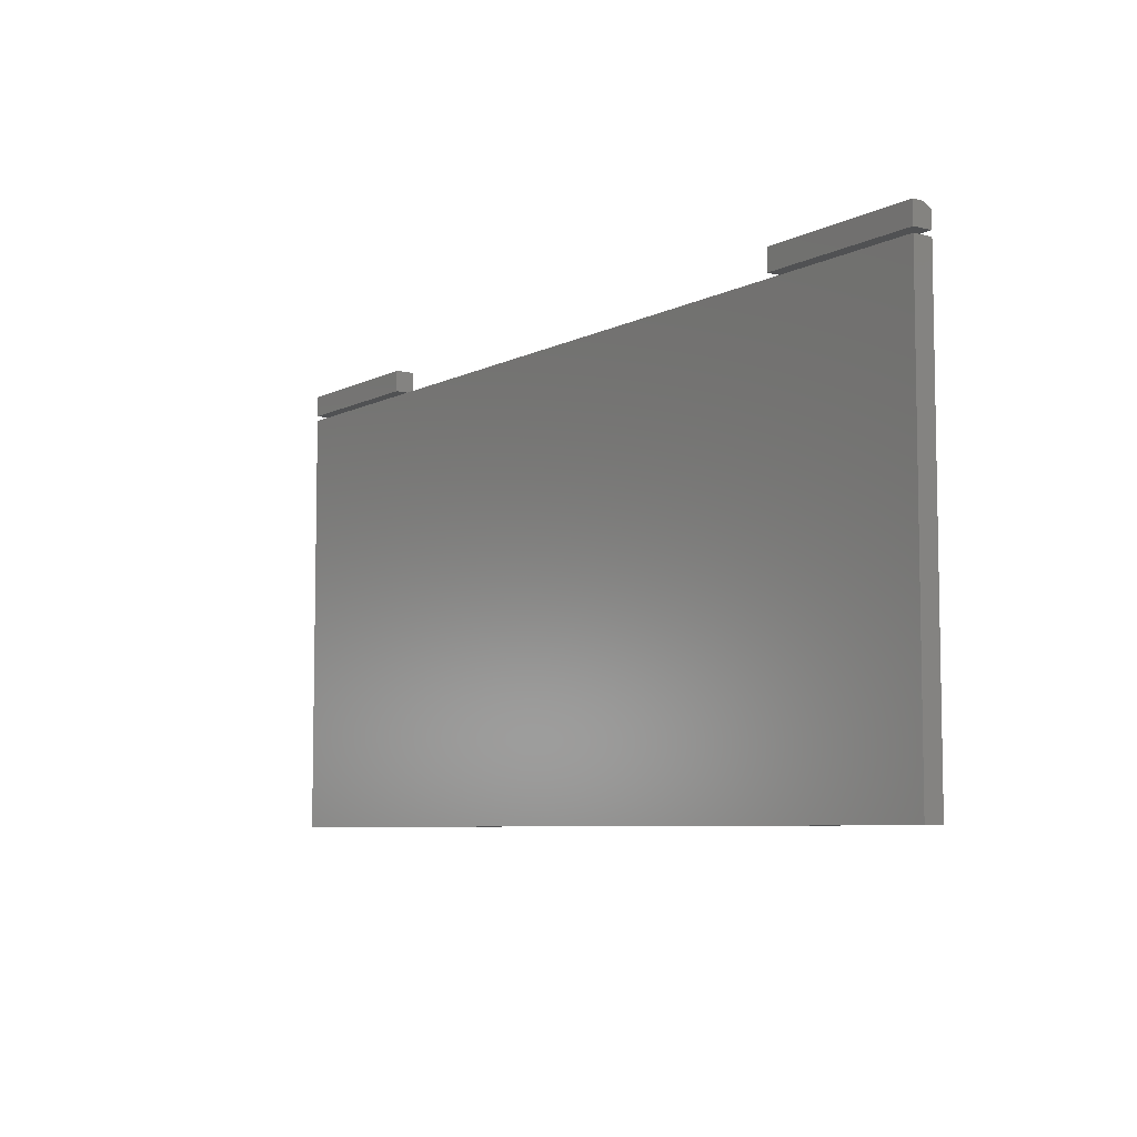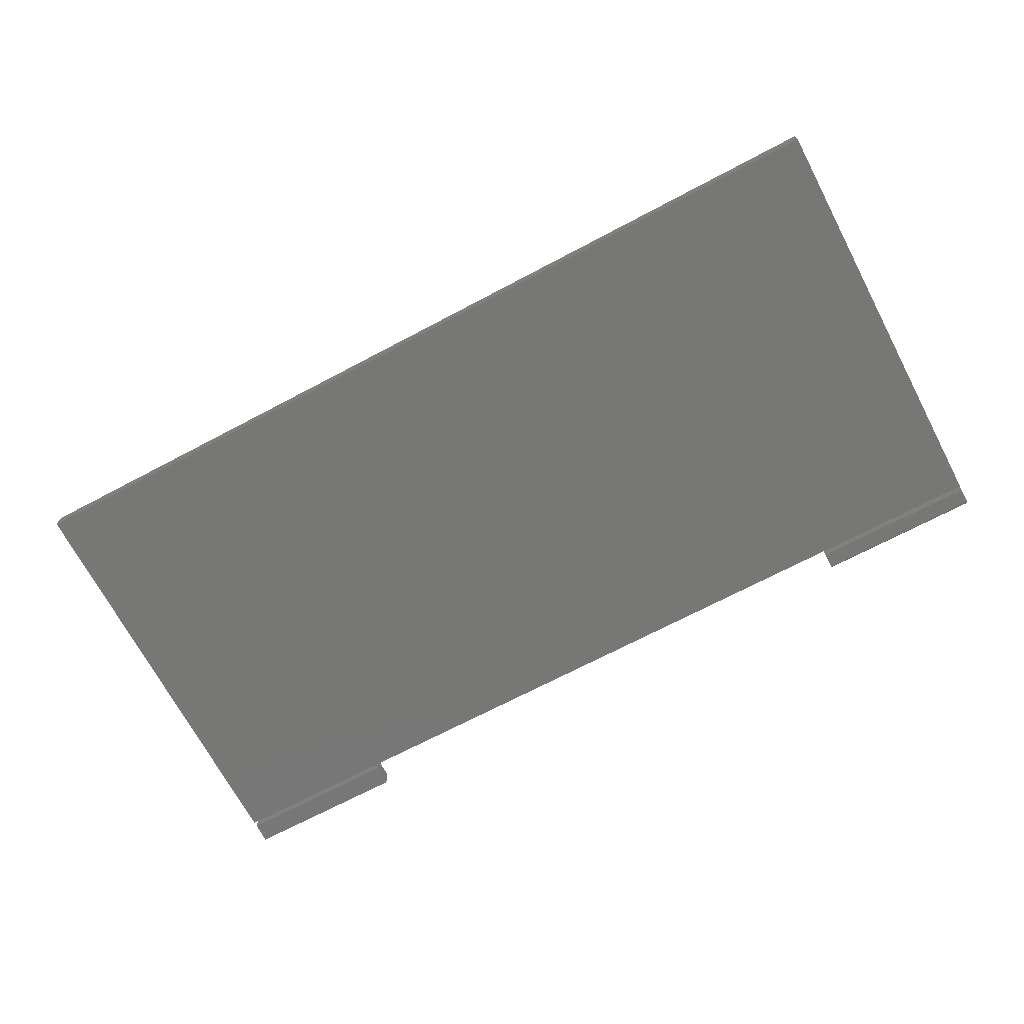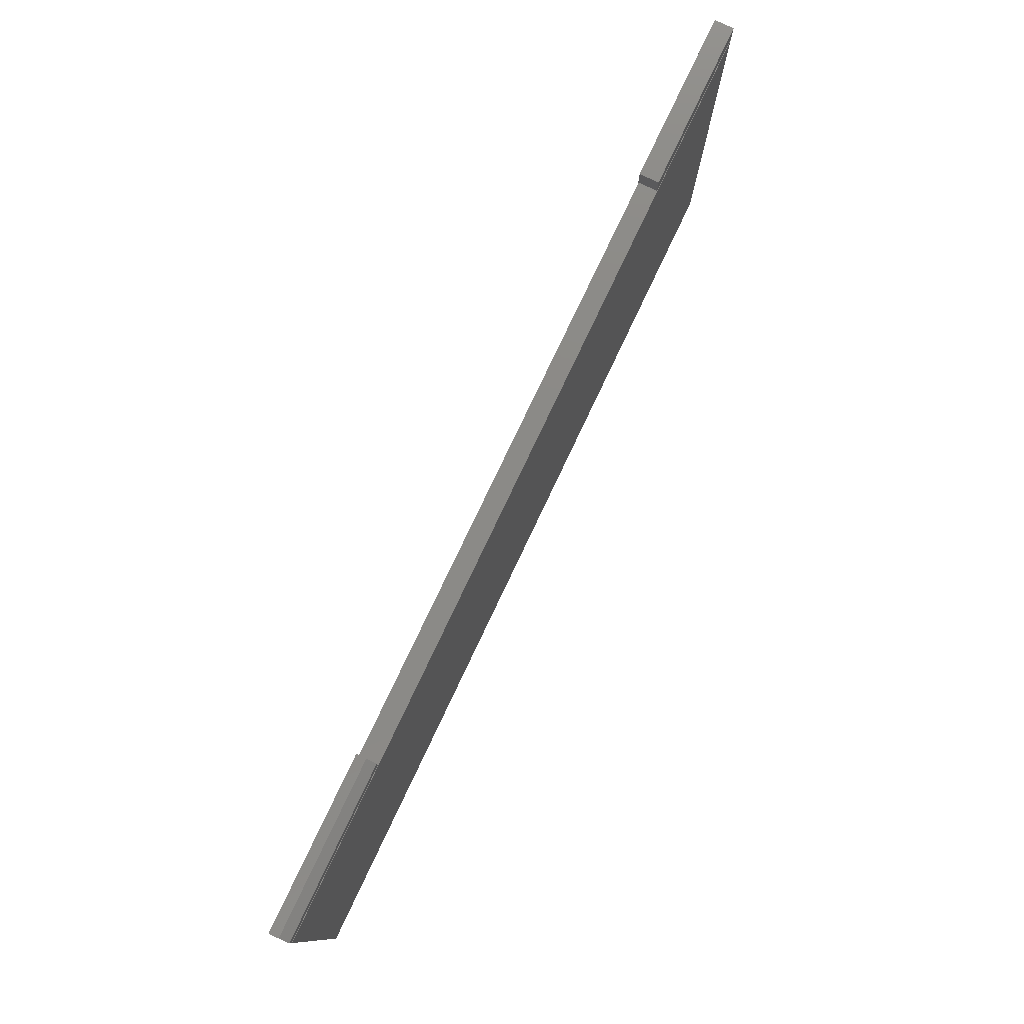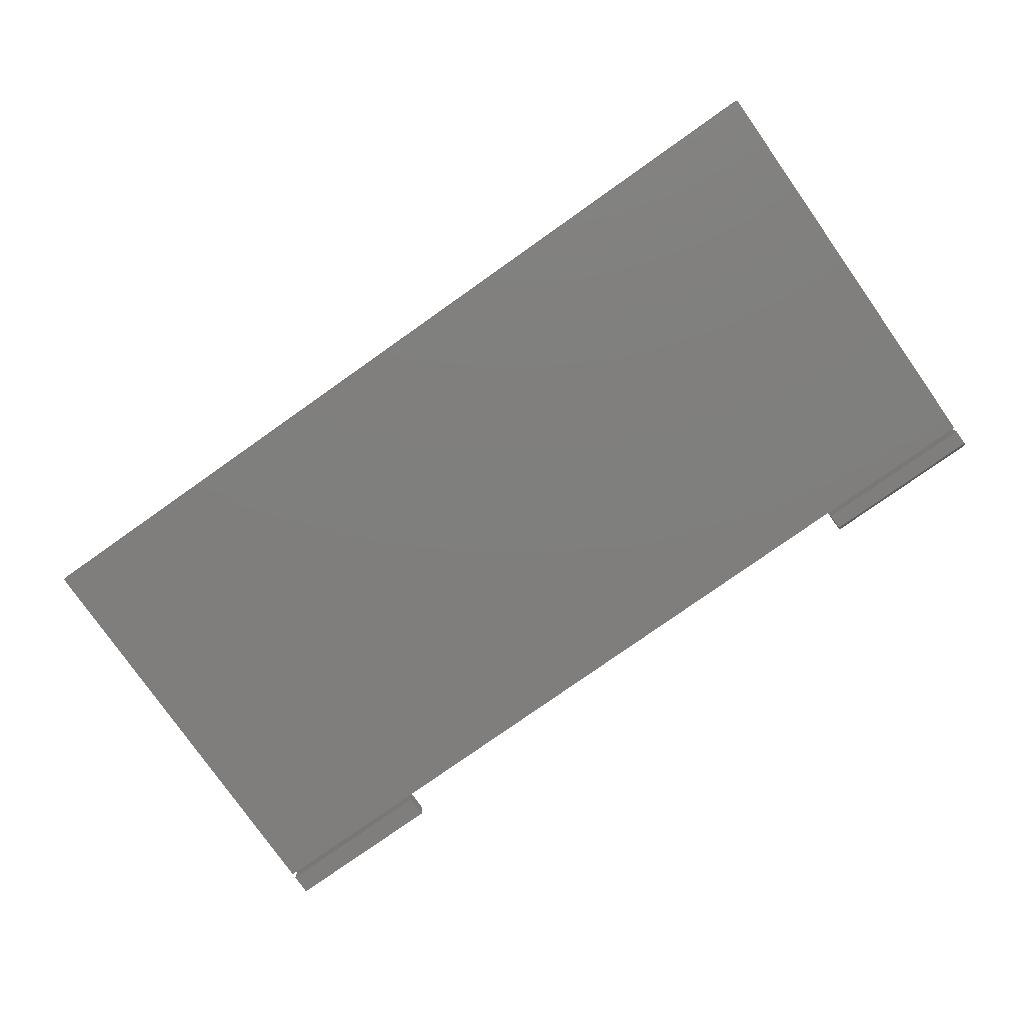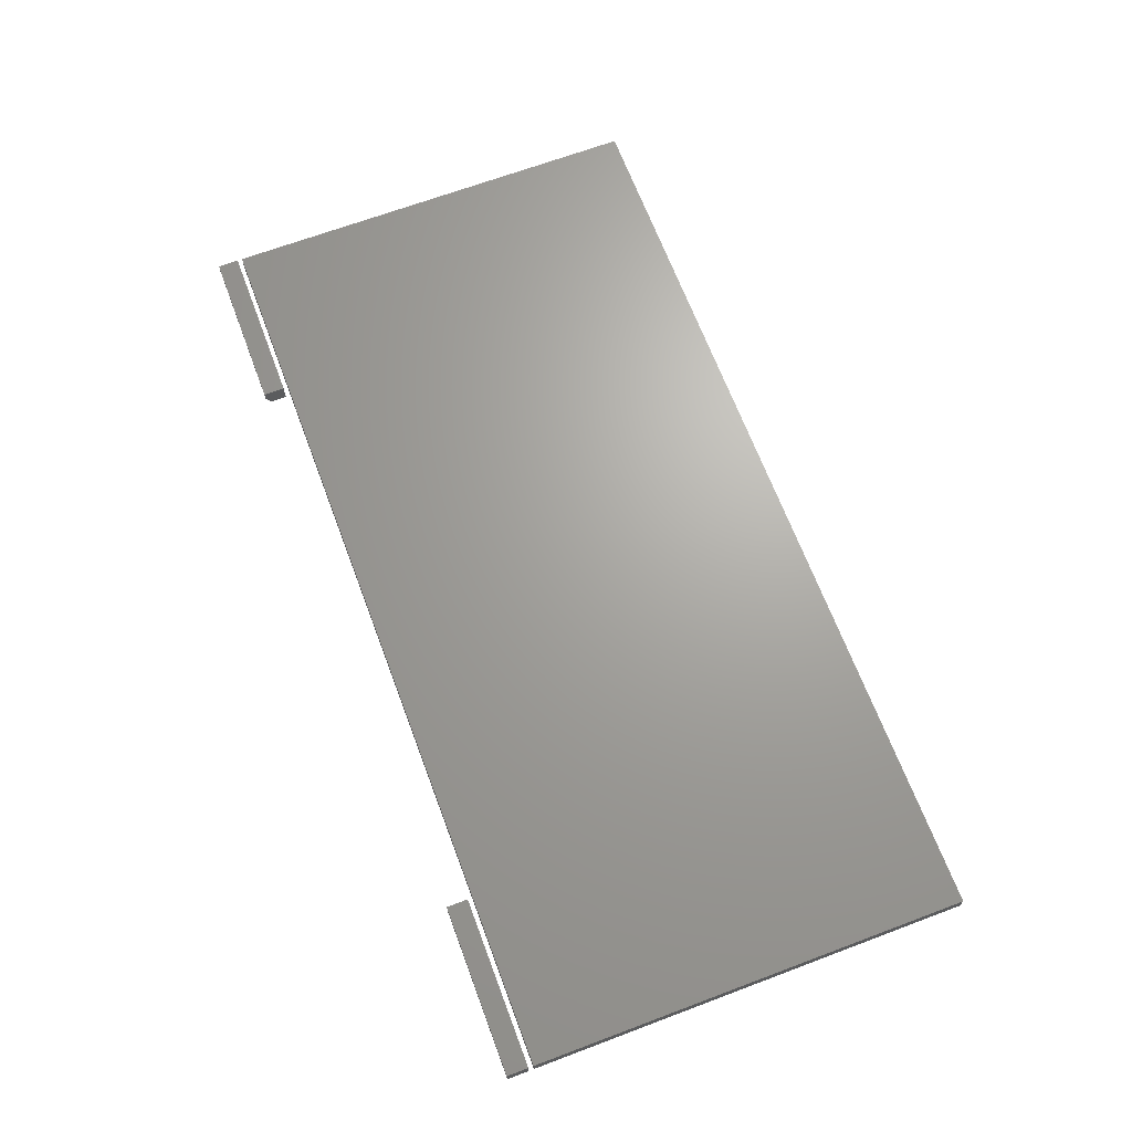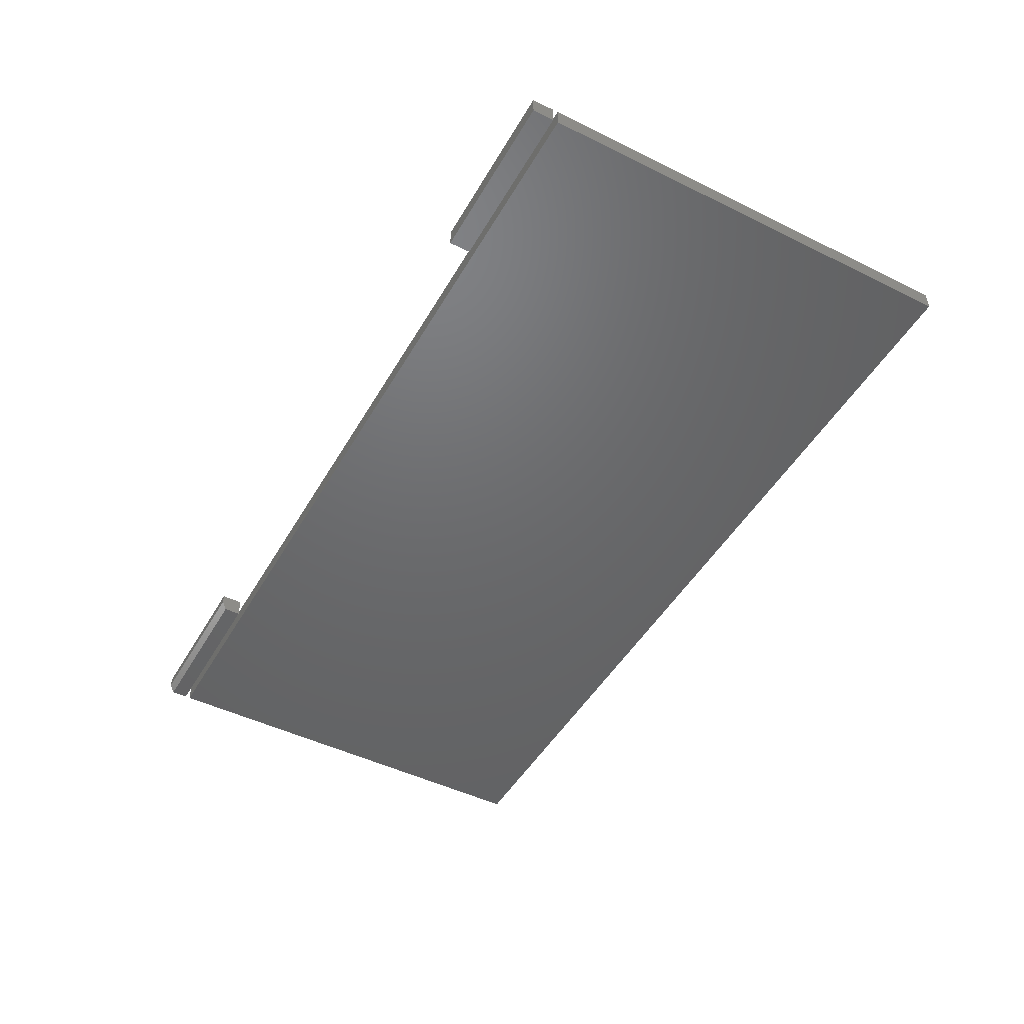
<metadata>
{"format":"stl","ext":"stl","renderer":"f3d","projection":"perspective","resolution":1024,"background":"white","views":[{"elev":-6.8,"azim":55.1,"up":"+Y"},{"elev":-69.7,"azim":27.9,"up":"+Z"},{"elev":78.4,"azim":115.4,"up":"+Y"},{"elev":-78.7,"azim":35.2,"up":"+Z"},{"elev":67.5,"azim":-110.6,"up":"+Z"},{"elev":-47.8,"azim":-118.9,"up":"+Z"}]}
</metadata>
<code>
# stl→obj: 30 verts, 48 faces
v 0.4766 0.3594 0
v 0.4766 0.3861 0
v 0.75 0.3594 0
v 0.75 0.3861 0
v 0.4766 0.3594 0.03125
v 0.4766 0.3939 0.03125
v 0.4766 0.3939 0.01562
v 0.75 0.3939 0.03125
v 0.75 0.3939 0.01562
v 0.75 0.3594 0.03125
v -0.75 0.3594 0.03125
v -0.4766 0.3594 0.03125
v -0.75 0.3939 0.03125
v -0.4766 0.3939 0.03125
v -0.75 0.3594 0
v -0.75 0.3939 0
v -0.4766 0.3594 0
v -0.4766 0.3939 0
v -0.75 -0.3594 0.03125
v 0.75 -0.3594 0.03125
v 0.75 0.3512 0.03125
v 0.4816 0.3512 0.03125
v -0.4816 0.3512 0.03125
v -0.75 0.3512 0.03125
v -0.75 -0.3594 0
v -0.75 0.3512 0
v -0.4816 0.3512 0
v 0.4816 0.3512 0
v 0.75 0.3512 0
v 0.75 -0.3594 0
f 1 2 3
f 3 2 4
f 1 5 2
f 2 5 6
f 2 6 7
f 8 9 6
f 6 9 7
f 10 3 8
f 8 3 4
f 8 4 9
f 9 4 7
f 7 4 2
f 5 10 6
f 6 10 8
f 5 1 10
f 10 1 3
f 11 12 13
f 13 12 14
f 15 16 17
f 17 16 18
f 13 16 11
f 11 16 15
f 14 18 13
f 13 18 16
f 12 17 14
f 14 17 18
f 11 15 12
f 12 15 17
f 19 20 21
f 19 21 22
f 19 22 23
f 19 23 24
f 25 26 27
f 25 27 28
f 25 28 29
f 25 29 30
f 24 26 19
f 19 26 25
f 23 27 24
f 24 27 26
f 22 28 23
f 23 28 27
f 21 29 22
f 22 29 28
f 20 30 21
f 21 30 29
f 19 25 20
f 20 25 30

</code>
